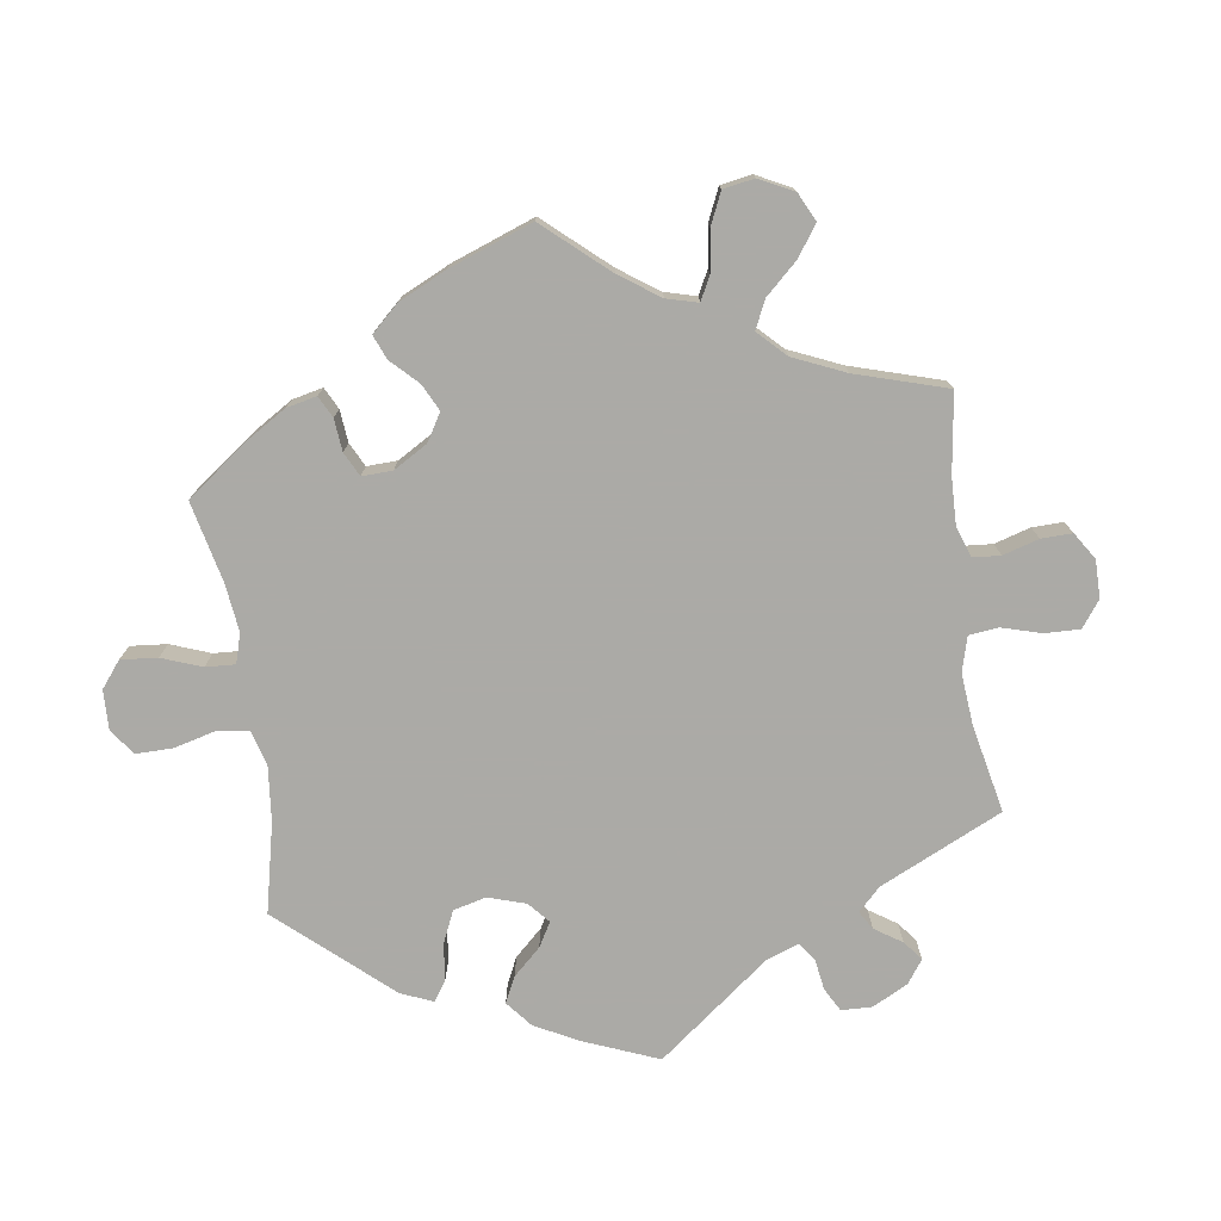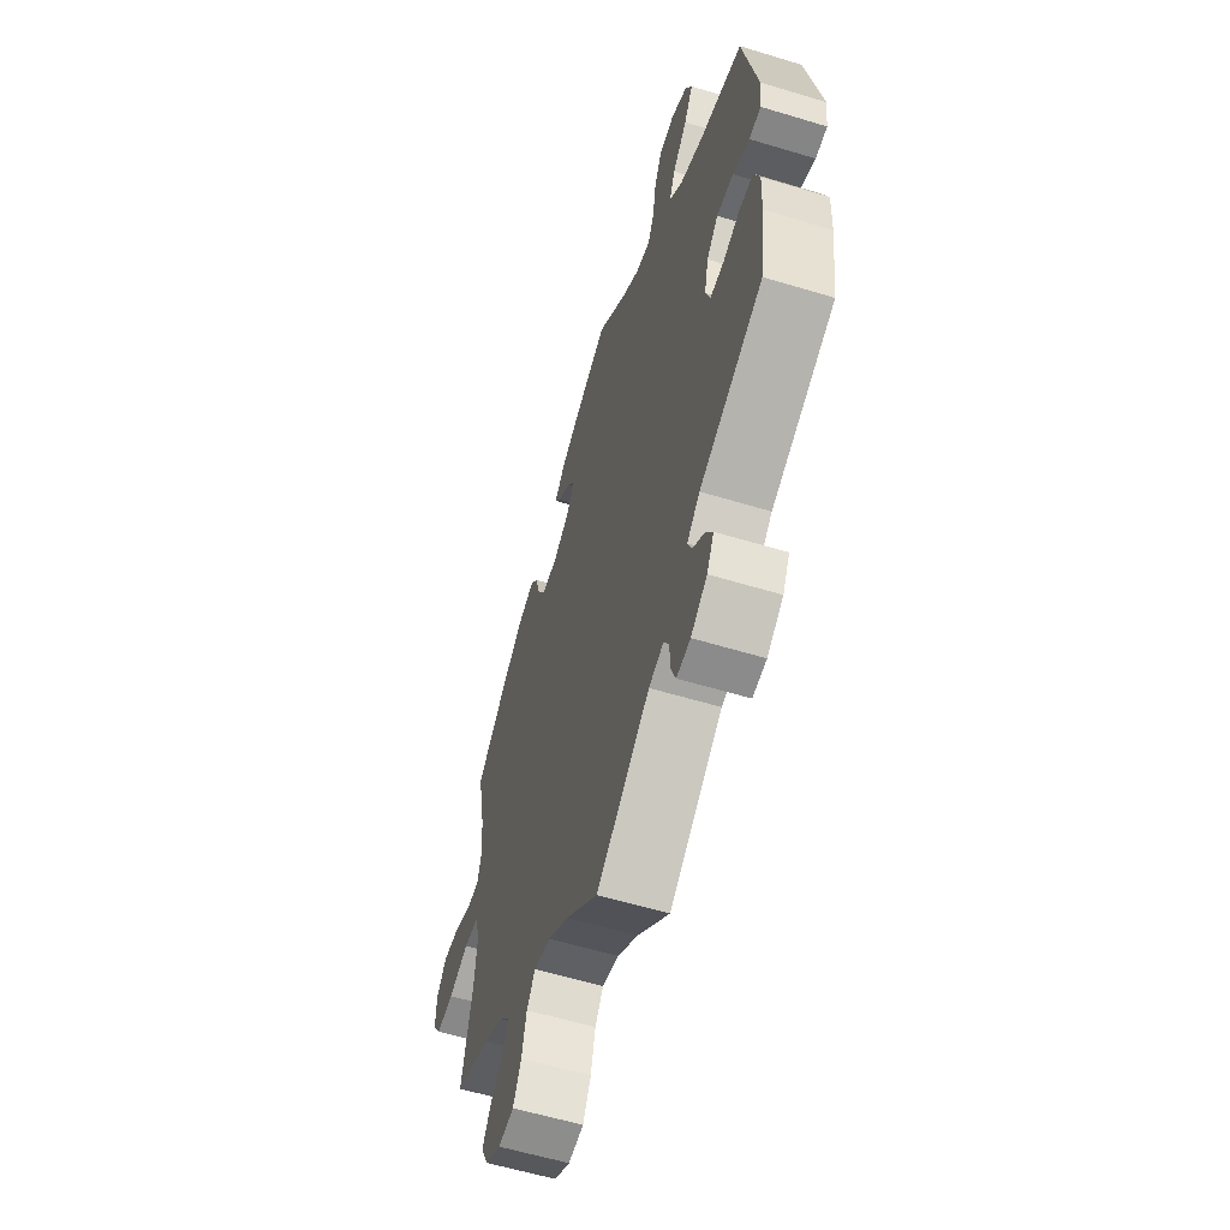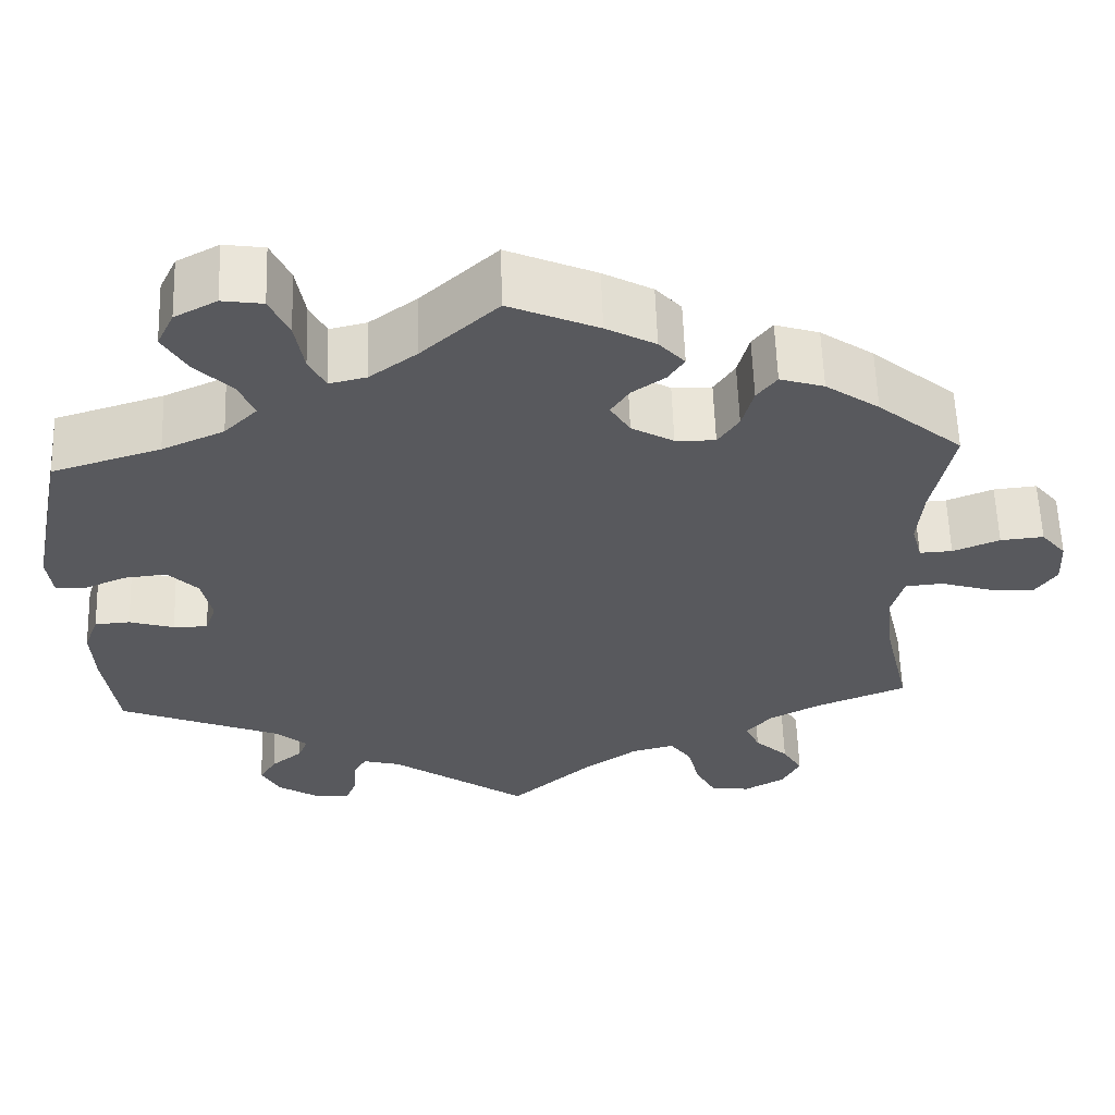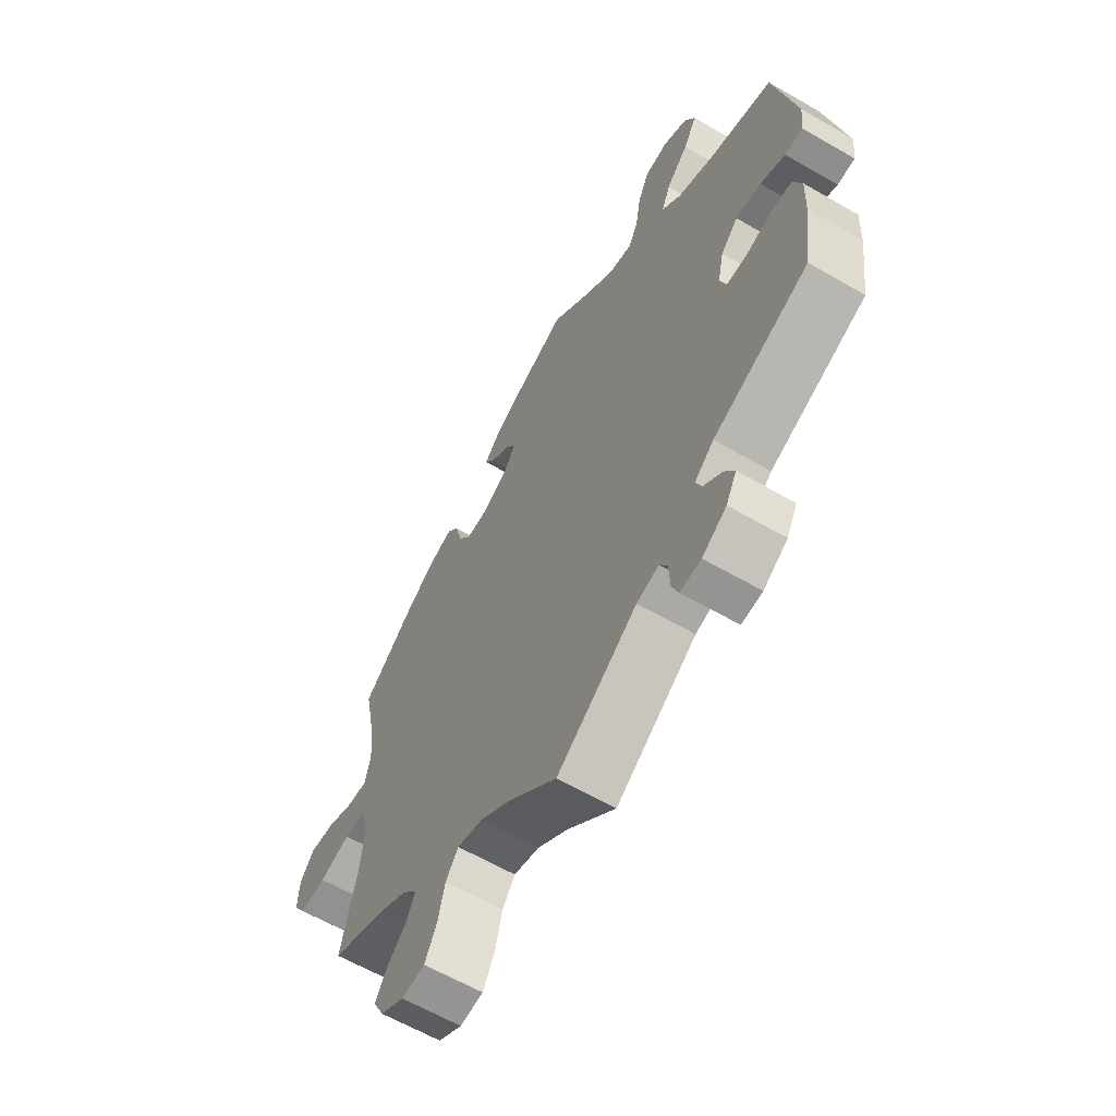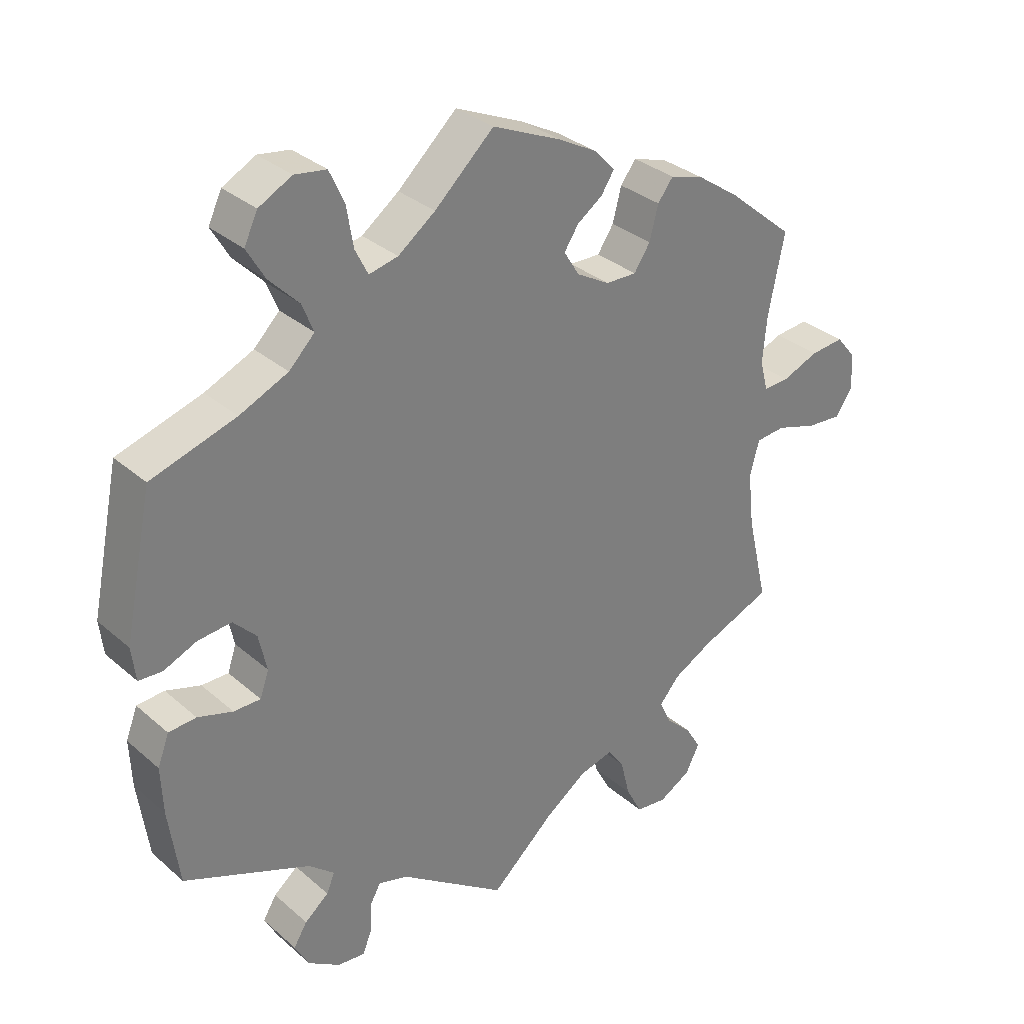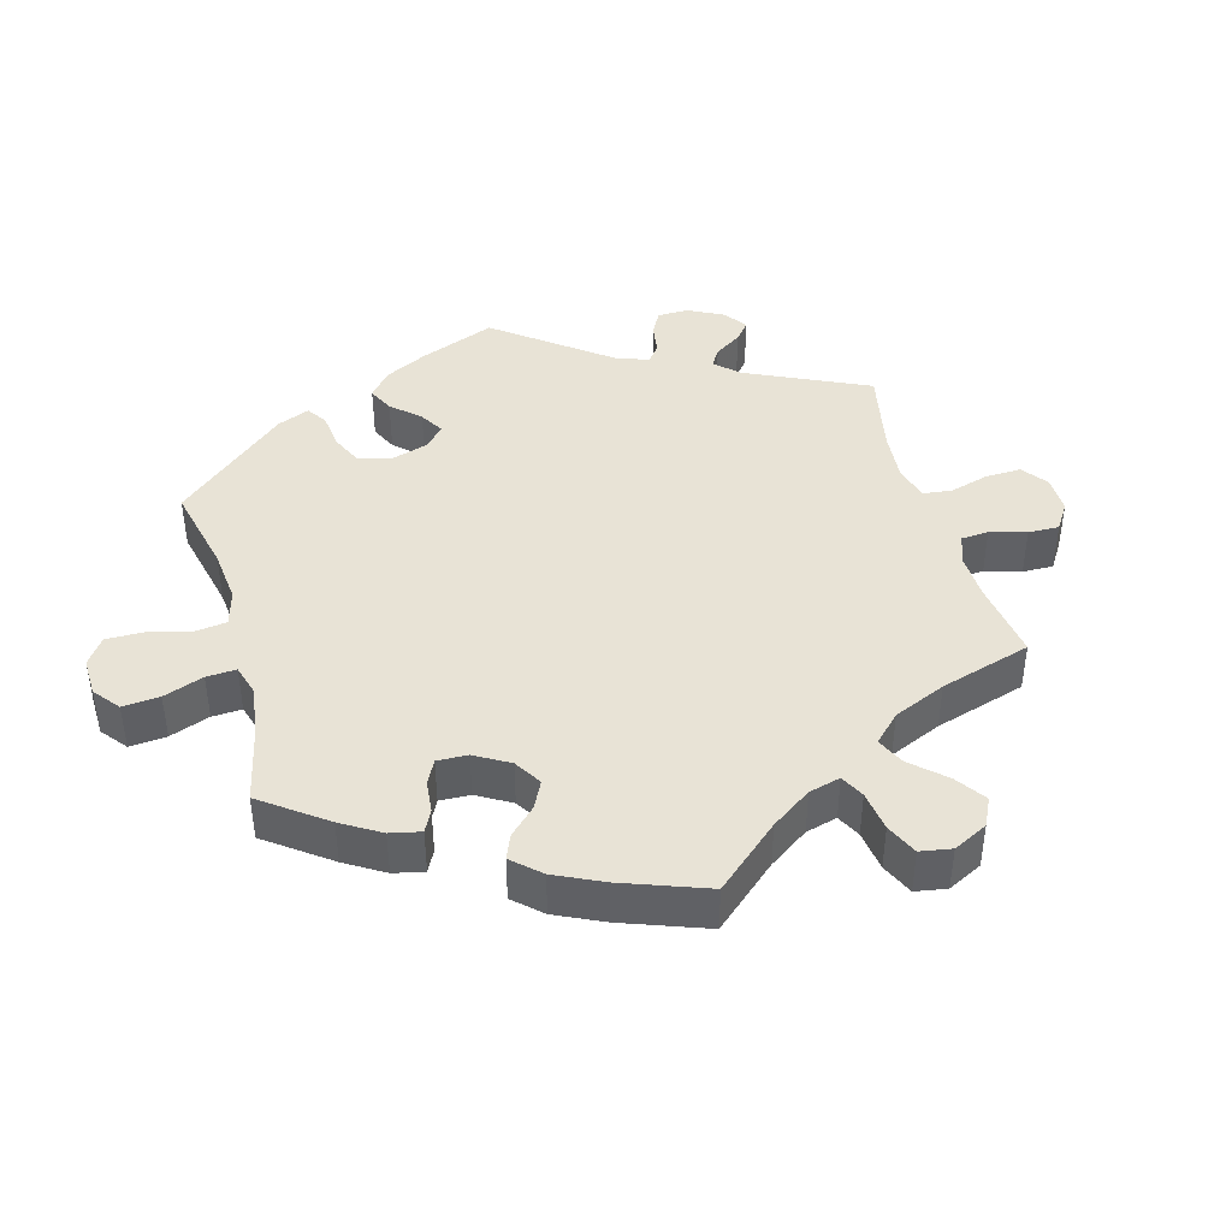
<metadata>
{"format":"obj","ext":"obj","renderer":"f3d","projection":"perspective","resolution":1024,"background":"white","views":[{"elev":-75.9,"azim":68.3,"up":"+Y"},{"elev":-58.4,"azim":-107.4,"up":"+Z"},{"elev":59.7,"azim":-1.9,"up":"+Z"},{"elev":-61.9,"azim":-120.5,"up":"+Z"},{"elev":32.0,"azim":-39.7,"up":"+Z"},{"elev":41.9,"azim":44.5,"up":"+Y"}]}
</metadata>
<code>
v 0.477 0.07 0.171
v 0.471 0.07 0.102
v 0.483 0.07 0.057
v 0.521 0.07 0.059
v 0.575 0.07 0.081
v 0.625 0.07 0.086
v 0.654 0.07 0.051
v 0.657 0.07 -0.004
v 0.632 0.07 -0.041
v 0.58 0.07 -0.037
v 0.519 0.07 -0.018
v 0.475 0.07 -0.022
v 0.461 0.07 -0.074
v 0.47 0.07 -0.155
v 0.501 0.07 -0.288
v 0.395 0.07 -0.331
v 0.336 0.07 -0.363
v 0.306 0.07 -0.398
v 0.323 0.07 -0.434
v 0.362 0.07 -0.471
v 0.385 0.07 -0.509
v 0.364 0.07 -0.55
v 0.317 0.07 -0.577
v 0.271 0.07 -0.572
v 0.247 0.07 -0.527
v 0.233 0.07 -0.47
v 0.208 0.07 -0.436
v 0.158 0.07 -0.449
v 0.097 0.07 -0.492
v 0.001 0.07 -0.578
v -0.158 0.07 -0.467
v -0.202 0.07 -0.455
v -0.217 0.07 -0.482
v -0.22 0.07 -0.529
v -0.233 0.07 -0.562
v -0.274 0.07 -0.558
v -0.322 0.07 -0.527
v -0.343 0.07 -0.488
v -0.323 0.07 -0.455
v -0.287 0.07 -0.426
v -0.275 0.07 -0.397
v -0.313 0.07 -0.365
v -0.501 0.07 -0.288
v -0.517 0.07 -0.173
v -0.52 0.07 -0.103
v -0.503 0.07 -0.058
v -0.462 0.07 -0.055
v -0.41 0.07 -0.071
v -0.37 0.07 -0.071
v -0.357 0.07 -0.033
v -0.369 0.07 0.022
v -0.403 0.07 0.057
v -0.453 0.07 0.052
v -0.502 0.07 0.031
v -0.537 0.07 0.033
v -0.543 0.07 0.083
v -0.501 0.07 0.289
v -0.375 0.07 0.328
v -0.303 0.07 0.36
v -0.265 0.07 0.398
v -0.282 0.07 0.44
v -0.326 0.07 0.485
v -0.353 0.07 0.531
v -0.333 0.07 0.573
v -0.284 0.07 0.599
v -0.237 0.07 0.592
v -0.215 0.07 0.544
v -0.205 0.07 0.484
v -0.186 0.07 0.446
v -0.143 0.07 0.456
v -0.088 0.07 0.497
v 0 0.07 0.578
v 0.103 0.07 0.533
v 0.16 0.07 0.502
v 0.19 0.07 0.469
v 0.171 0.07 0.44
v 0.133 0.07 0.413
v 0.112 0.07 0.381
v 0.135 0.07 0.344
v 0.184 0.07 0.316
v 0.23 0.07 0.315
v 0.254 0.07 0.351
v 0.267 0.07 0.401
v 0.29 0.07 0.431
v 0.341 0.07 0.415
v 0.403 0.07 0.372
v 0.501 0.07 0.29
v 0.477 0 0.171
v 0.471 0 0.102
v 0.483 0 0.057
v 0.521 0 0.059
v 0.575 0 0.081
v 0.625 0 0.086
v 0.654 0 0.051
v 0.657 0 -0.004
v 0.632 0 -0.041
v 0.58 0 -0.037
v 0.519 0 -0.018
v 0.475 0 -0.022
v 0.461 0 -0.074
v 0.47 0 -0.155
v 0.501 0 -0.288
v 0.395 0 -0.331
v 0.336 0 -0.363
v 0.306 0 -0.398
v 0.323 0 -0.434
v 0.362 0 -0.471
v 0.385 0 -0.509
v 0.364 0 -0.55
v 0.317 0 -0.577
v 0.271 0 -0.572
v 0.247 0 -0.527
v 0.233 0 -0.47
v 0.208 0 -0.436
v 0.158 0 -0.449
v 0.097 0 -0.492
v 0.001 0 -0.578
v -0.158 0 -0.467
v -0.202 0 -0.455
v -0.217 0 -0.482
v -0.22 0 -0.529
v -0.233 0 -0.562
v -0.274 0 -0.558
v -0.322 0 -0.527
v -0.343 0 -0.488
v -0.323 0 -0.455
v -0.287 0 -0.426
v -0.275 0 -0.397
v -0.313 0 -0.365
v -0.501 0 -0.288
v -0.517 0 -0.173
v -0.52 0 -0.103
v -0.503 0 -0.058
v -0.462 0 -0.055
v -0.41 0 -0.071
v -0.37 0 -0.071
v -0.357 0 -0.033
v -0.369 0 0.022
v -0.403 0 0.057
v -0.453 0 0.052
v -0.502 0 0.031
v -0.537 0 0.033
v -0.543 0 0.083
v -0.501 0 0.289
v -0.375 0 0.328
v -0.303 0 0.36
v -0.265 0 0.398
v -0.282 0 0.44
v -0.326 0 0.485
v -0.353 0 0.531
v -0.333 0 0.573
v -0.284 0 0.599
v -0.237 0 0.592
v -0.215 0 0.544
v -0.205 0 0.484
v -0.186 0 0.446
v -0.143 0 0.456
v -0.088 0 0.497
v 0 0 0.578
v 0.103 0 0.533
v 0.16 0 0.502
v 0.19 0 0.469
v 0.171 0 0.44
v 0.133 0 0.413
v 0.112 0 0.381
v 0.135 0 0.344
v 0.184 0 0.316
v 0.23 0 0.315
v 0.254 0 0.351
v 0.267 0 0.401
v 0.29 0 0.431
v 0.341 0 0.415
v 0.403 0 0.372
v 0.501 0 0.29
f 86 87 1
f 85 86 1 2
f 82 83 84 85
f 81 82 85 2
f 80 81 2 3
f 79 80 3
f 74 75 76 77
f 74 77 78
f 71 72 73 74
f 70 71 74 78
f 69 70 78 79
f 65 66 67 68
f 65 68 69
f 64 65 69
f 61 62 63 64
f 60 61 64 69
f 59 60 69 79
f 55 56 57 58
f 53 54 55 58
f 52 53 58 59
f 51 52 59 79
f 45 46 47 48
f 45 48 49
f 42 43 44 45
f 41 42 45 49
f 37 38 39 40
f 37 40 41
f 36 37 41
f 33 34 35 36
f 32 33 36 41
f 31 32 41 49
f 29 30 31 49
f 23 24 25 26
f 23 26 27
f 22 23 27
f 19 20 21 22
f 18 19 22 27
f 17 18 27 28
f 14 15 16
f 13 14 16 17
f 12 13 17 28
f 8 9 10 11
f 8 11 12
f 7 8 12
f 4 5 6 7
f 3 4 7 12
f 50 51 79 3
f 28 29 49 50
f 3 12 28 50
f 88 174 173
f 89 88 173 172
f 172 171 170 169
f 89 172 169 168
f 90 89 168 167
f 90 167 166
f 164 163 162 161
f 165 164 161
f 161 160 159 158
f 165 161 158 157
f 166 165 157 156
f 155 154 153 152
f 156 155 152
f 156 152 151
f 151 150 149 148
f 156 151 148 147
f 166 156 147 146
f 145 144 143 142
f 145 142 141 140
f 146 145 140 139
f 166 146 139 138
f 135 134 133 132
f 136 135 132
f 132 131 130 129
f 136 132 129 128
f 127 126 125 124
f 128 127 124
f 128 124 123
f 123 122 121 120
f 128 123 120 119
f 136 128 119 118
f 136 118 117 116
f 113 112 111 110
f 114 113 110
f 114 110 109
f 109 108 107 106
f 114 109 106 105
f 115 114 105 104
f 103 102 101
f 104 103 101 100
f 115 104 100 99
f 98 97 96 95
f 99 98 95
f 99 95 94
f 94 93 92 91
f 99 94 91 90
f 90 166 138 137
f 137 136 116 115
f 137 115 99 90
f 1 88 89 2
f 2 89 90 3
f 3 90 91 4
f 4 91 92 5
f 5 92 93 6
f 6 93 94 7
f 7 94 95 8
f 8 95 96 9
f 9 96 97 10
f 10 97 98 11
f 11 98 99 12
f 12 99 100 13
f 13 100 101 14
f 14 101 102 15
f 15 102 103 16
f 16 103 104 17
f 17 104 105 18
f 18 105 106 19
f 19 106 107 20
f 20 107 108 21
f 21 108 109 22
f 22 109 110 23
f 23 110 111 24
f 24 111 112 25
f 25 112 113 26
f 26 113 114 27
f 27 114 115 28
f 28 115 116 29
f 29 116 117 30
f 30 117 118 31
f 31 118 119 32
f 32 119 120 33
f 33 120 121 34
f 34 121 122 35
f 35 122 123 36
f 36 123 124 37
f 37 124 125 38
f 38 125 126 39
f 39 126 127 40
f 40 127 128 41
f 41 128 129 42
f 42 129 130 43
f 43 130 131 44
f 44 131 132 45
f 45 132 133 46
f 46 133 134 47
f 47 134 135 48
f 48 135 136 49
f 49 136 137 50
f 50 137 138 51
f 51 138 139 52
f 52 139 140 53
f 53 140 141 54
f 54 141 142 55
f 55 142 143 56
f 56 143 144 57
f 57 144 145 58
f 58 145 146 59
f 59 146 147 60
f 60 147 148 61
f 61 148 149 62
f 62 149 150 63
f 63 150 151 64
f 64 151 152 65
f 65 152 153 66
f 66 153 154 67
f 67 154 155 68
f 68 155 156 69
f 69 156 157 70
f 70 157 158 71
f 71 158 159 72
f 72 159 160 73
f 73 160 161 74
f 74 161 162 75
f 75 162 163 76
f 76 163 164 77
f 77 164 165 78
f 78 165 166 79
f 79 166 167 80
f 80 167 168 81
f 81 168 169 82
f 82 169 170 83
f 83 170 171 84
f 84 171 172 85
f 85 172 173 86
f 86 173 174 87
f 87 174 88 1

</code>
